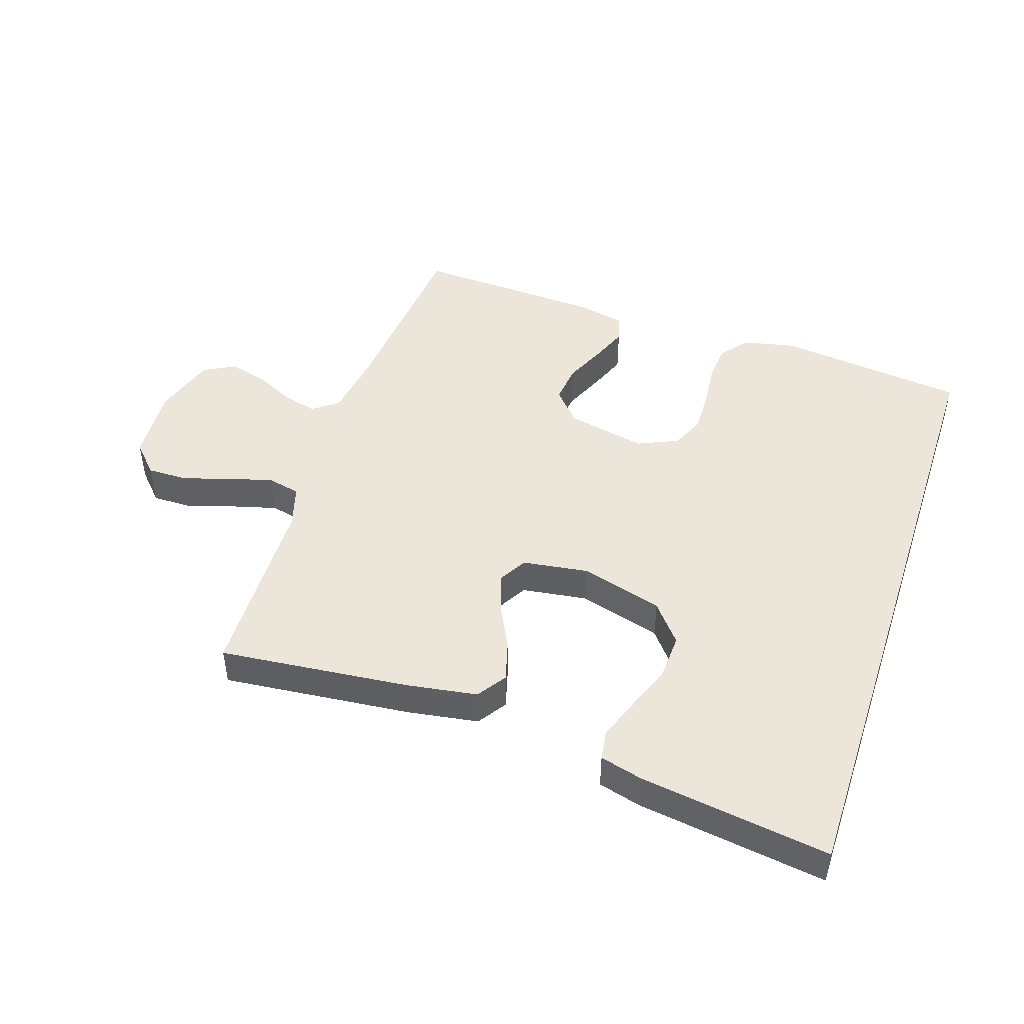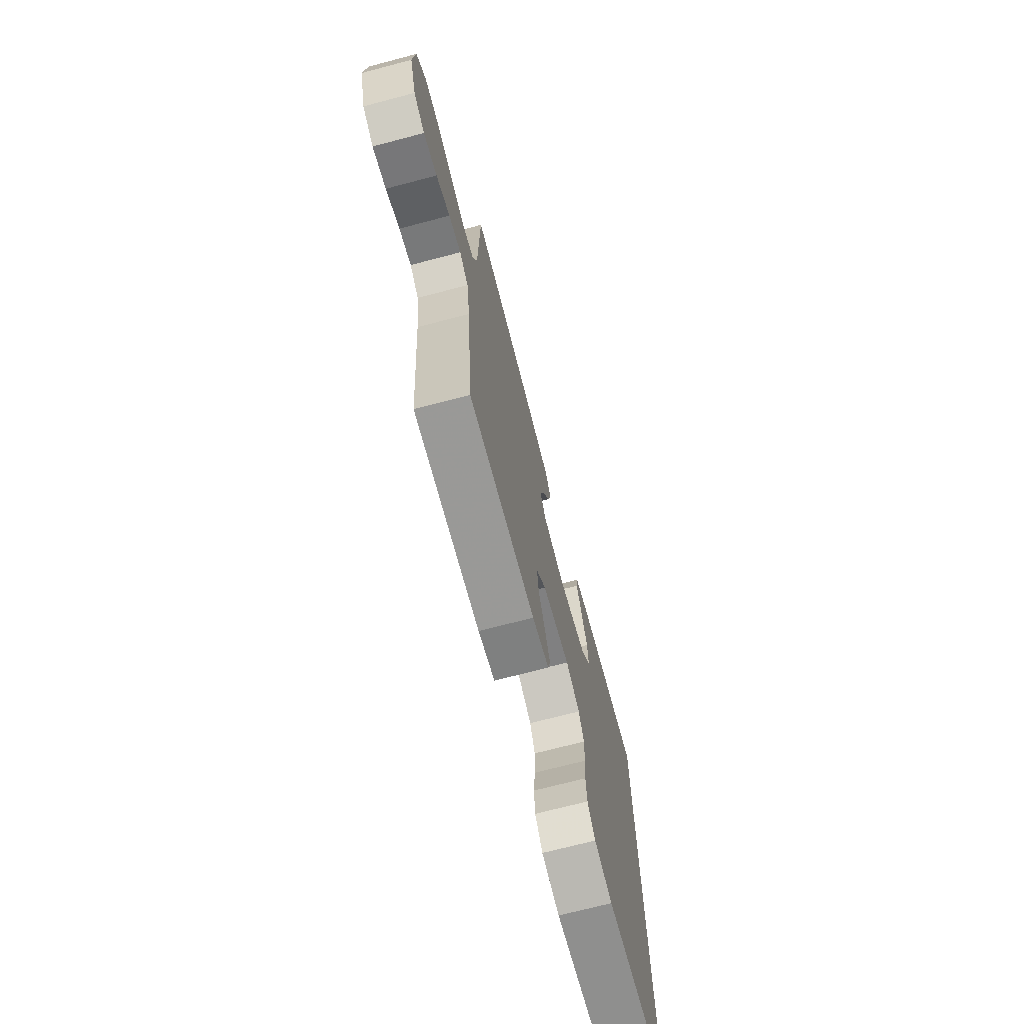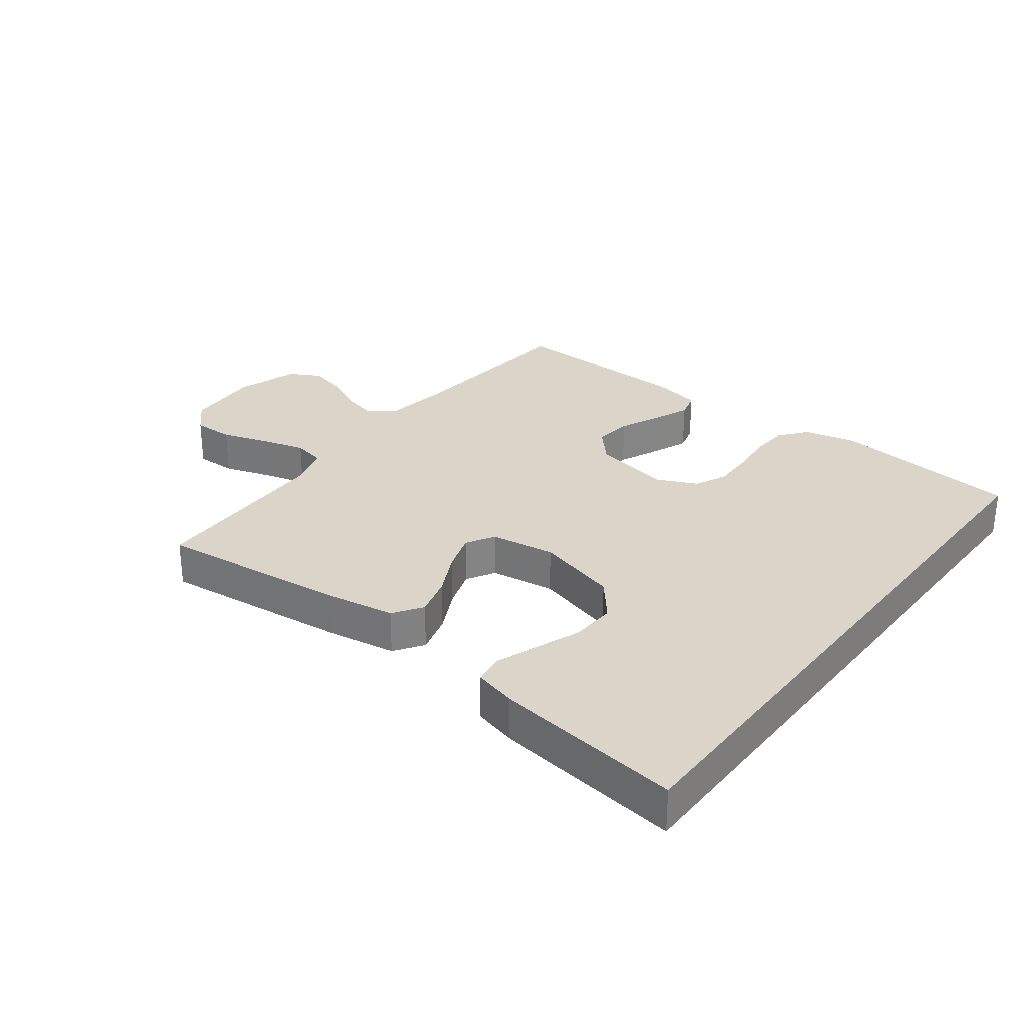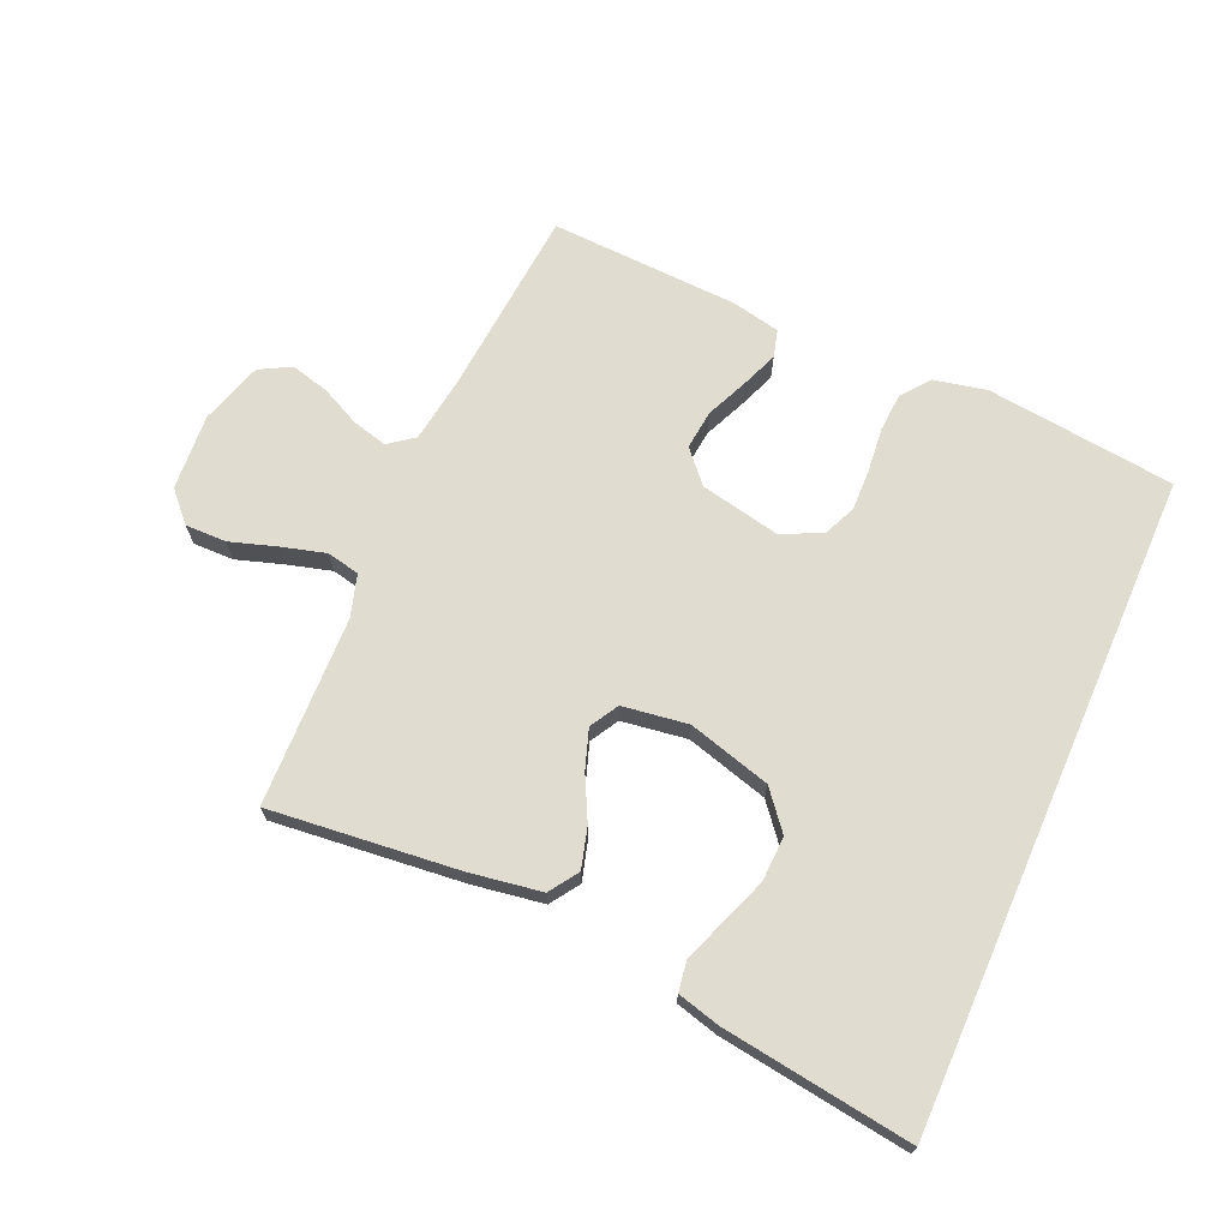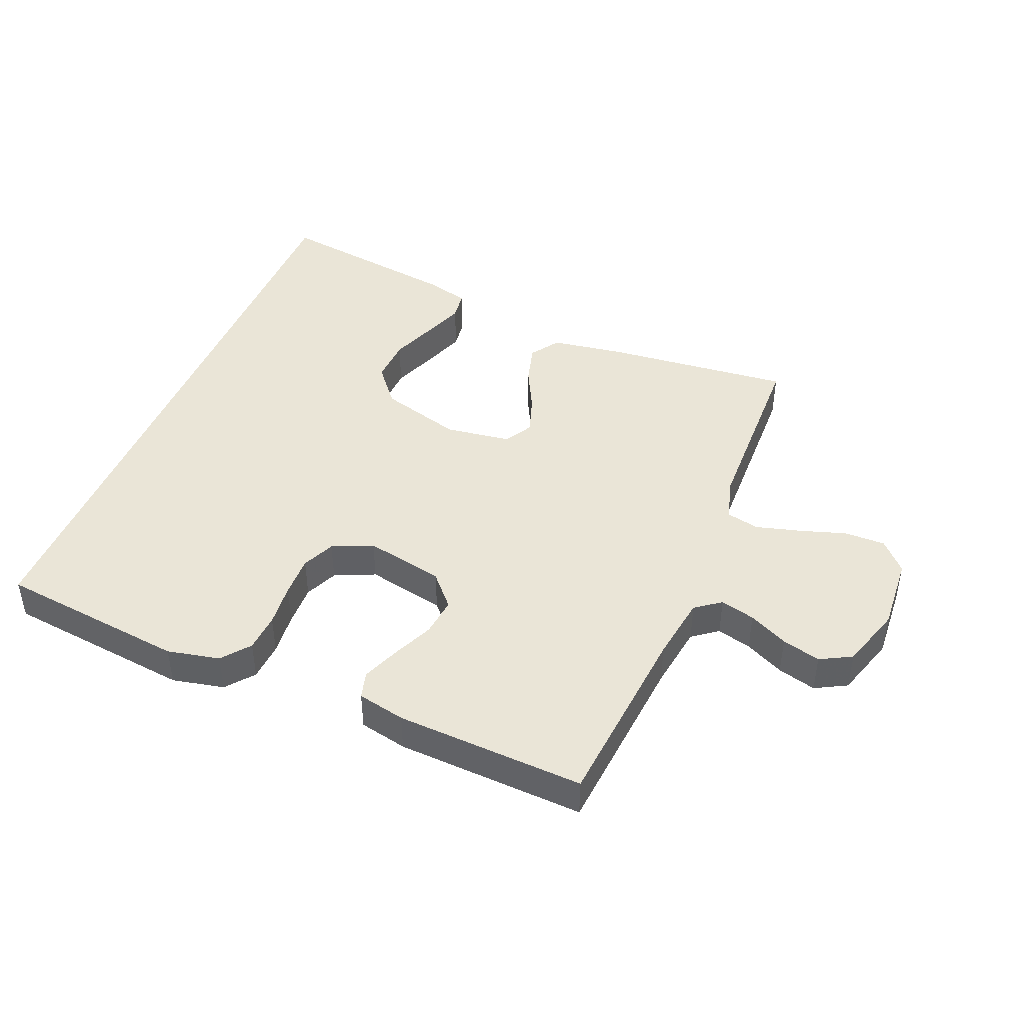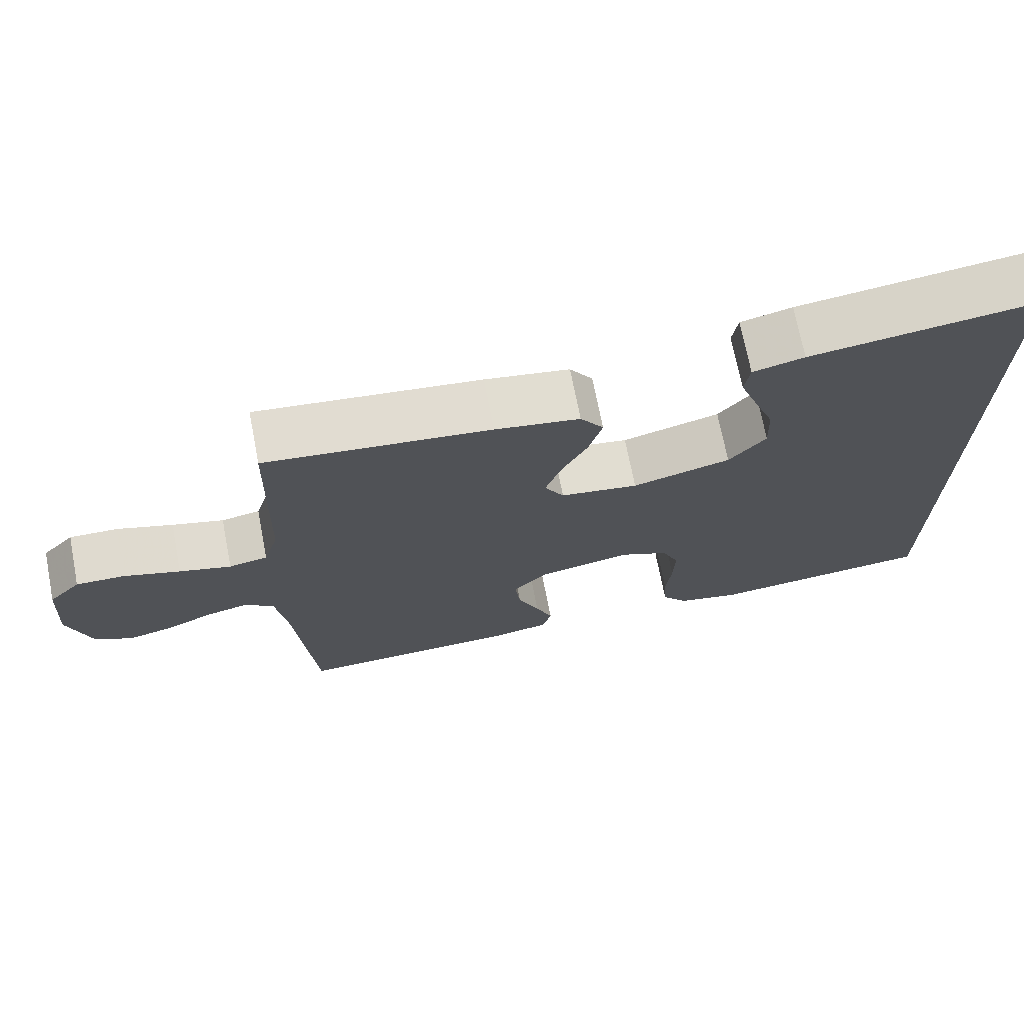
<metadata>
{"format":"obj","ext":"obj","renderer":"f3d","projection":"perspective","resolution":1024,"background":"white","views":[{"elev":46.8,"azim":18.4,"up":"+Y"},{"elev":-71.2,"azim":-75.3,"up":"+Z"},{"elev":29.1,"azim":37.2,"up":"+Y"},{"elev":69.6,"azim":23.7,"up":"+Y"},{"elev":44.2,"azim":-157.5,"up":"+Y"},{"elev":71.0,"azim":-11.0,"up":"+Z"}]}
</metadata>
<code>
v -0.5 0.07 -0.5
v -0.526 0.07 -0.2
v -0.541 0.07 -0.096
v -0.581 0.07 -0.066
v -0.636 0.07 -0.08
v -0.698 0.07 -0.11
v -0.759 0.07 -0.126
v -0.809 0.07 -0.099
v -0.84 0.07 0
v -0.832 0.07 0.12
v -0.789 0.07 0.166
v -0.724 0.07 0.165
v -0.649 0.07 0.141
v -0.58 0.07 0.122
v -0.528 0.07 0.133
v -0.508 0.07 0.2
v -0.5 0.07 0.5
v -0.2 0.07 0.469
v -0.087 0.07 0.451
v -0.056 0.07 0.405
v -0.074 0.07 0.341
v -0.109 0.07 0.272
v -0.13 0.07 0.21
v -0.104 0.07 0.165
v 0 0.07 0.15
v 0.131 0.07 0.187
v 0.18 0.07 0.247
v 0.177 0.07 0.319
v 0.149 0.07 0.393
v 0.125 0.07 0.459
v 0.132 0.07 0.506
v 0.2 0.07 0.524
v 0.5 0.07 0.566
v 0.5 0.07 -0.471
v 0.2 0.07 -0.505
v 0.117 0.07 -0.487
v 0.082 0.07 -0.443
v 0.078 0.07 -0.382
v 0.085 0.07 -0.313
v 0.087 0.07 -0.247
v 0.064 0.07 -0.195
v 0 0.07 -0.166
v -0.126 0.07 -0.192
v -0.171 0.07 -0.242
v -0.164 0.07 -0.304
v -0.135 0.07 -0.37
v -0.112 0.07 -0.428
v -0.124 0.07 -0.471
v -0.2 0.07 -0.487
v -0.5 0 -0.5
v -0.526 0 -0.2
v -0.541 0 -0.096
v -0.581 0 -0.066
v -0.636 0 -0.08
v -0.698 0 -0.11
v -0.759 0 -0.126
v -0.809 0 -0.099
v -0.84 0 0
v -0.832 0 0.12
v -0.789 0 0.166
v -0.724 0 0.165
v -0.649 0 0.141
v -0.58 0 0.122
v -0.528 0 0.133
v -0.508 0 0.2
v -0.5 0 0.5
v -0.2 0 0.469
v -0.087 0 0.451
v -0.056 0 0.405
v -0.074 0 0.341
v -0.109 0 0.272
v -0.13 0 0.21
v -0.104 0 0.165
v 0 0 0.15
v 0.131 0 0.187
v 0.18 0 0.247
v 0.177 0 0.319
v 0.149 0 0.393
v 0.125 0 0.459
v 0.132 0 0.506
v 0.2 0 0.524
v 0.5 0 0.566
v 0.5 0 -0.471
v 0.2 0 -0.505
v 0.117 0 -0.487
v 0.082 0 -0.443
v 0.078 0 -0.382
v 0.085 0 -0.313
v 0.087 0 -0.247
v 0.064 0 -0.195
v 0 0 -0.166
v -0.126 0 -0.192
v -0.171 0 -0.242
v -0.164 0 -0.304
v -0.135 0 -0.37
v -0.112 0 -0.428
v -0.124 0 -0.471
v -0.2 0 -0.487
f 49 1 2
f 48 49 2
f 47 48 2
f 46 47 2
f 45 46 2
f 44 45 2 3
f 43 44 3 4
f 42 43 4
f 37 38 39
f 36 37 39
f 35 36 39
f 34 35 39
f 33 34 39
f 33 39 40
f 31 32 33
f 30 31 33
f 29 30 33
f 28 29 33
f 27 28 33
f 33 40 41
f 27 33 41
f 26 27 41
f 20 21 22
f 19 20 22
f 18 19 22
f 17 18 22
f 16 17 22
f 15 16 22 23
f 14 15 23 24
f 11 12 13
f 10 11 13
f 9 10 13
f 8 9 13
f 7 8 13
f 6 7 13
f 5 6 13
f 4 5 13 14
f 14 24 25
f 4 14 25
f 42 4 25
f 25 26 41 42
f 51 50 98
f 51 98 97
f 51 97 96
f 51 96 95
f 51 95 94
f 52 51 94 93
f 53 52 93 92
f 53 92 91
f 88 87 86
f 88 86 85
f 88 85 84
f 88 84 83
f 88 83 82
f 89 88 82
f 82 81 80
f 82 80 79
f 82 79 78
f 82 78 77
f 82 77 76
f 90 89 82
f 90 82 76
f 90 76 75
f 71 70 69
f 71 69 68
f 71 68 67
f 71 67 66
f 71 66 65
f 72 71 65 64
f 73 72 64 63
f 62 61 60
f 62 60 59
f 62 59 58
f 62 58 57
f 62 57 56
f 62 56 55
f 62 55 54
f 63 62 54 53
f 74 73 63
f 74 63 53
f 74 53 91
f 91 90 75 74
f 1 50 51 2
f 2 51 52 3
f 3 52 53 4
f 4 53 54 5
f 5 54 55 6
f 6 55 56 7
f 7 56 57 8
f 8 57 58 9
f 9 58 59 10
f 10 59 60 11
f 11 60 61 12
f 12 61 62 13
f 13 62 63 14
f 14 63 64 15
f 15 64 65 16
f 16 65 66 17
f 17 66 67 18
f 18 67 68 19
f 19 68 69 20
f 20 69 70 21
f 21 70 71 22
f 22 71 72 23
f 23 72 73 24
f 24 73 74 25
f 25 74 75 26
f 26 75 76 27
f 27 76 77 28
f 28 77 78 29
f 29 78 79 30
f 30 79 80 31
f 31 80 81 32
f 32 81 82 33
f 33 82 83 34
f 34 83 84 35
f 35 84 85 36
f 36 85 86 37
f 37 86 87 38
f 38 87 88 39
f 39 88 89 40
f 40 89 90 41
f 41 90 91 42
f 42 91 92 43
f 43 92 93 44
f 44 93 94 45
f 45 94 95 46
f 46 95 96 47
f 47 96 97 48
f 48 97 98 49
f 49 98 50 1

</code>
